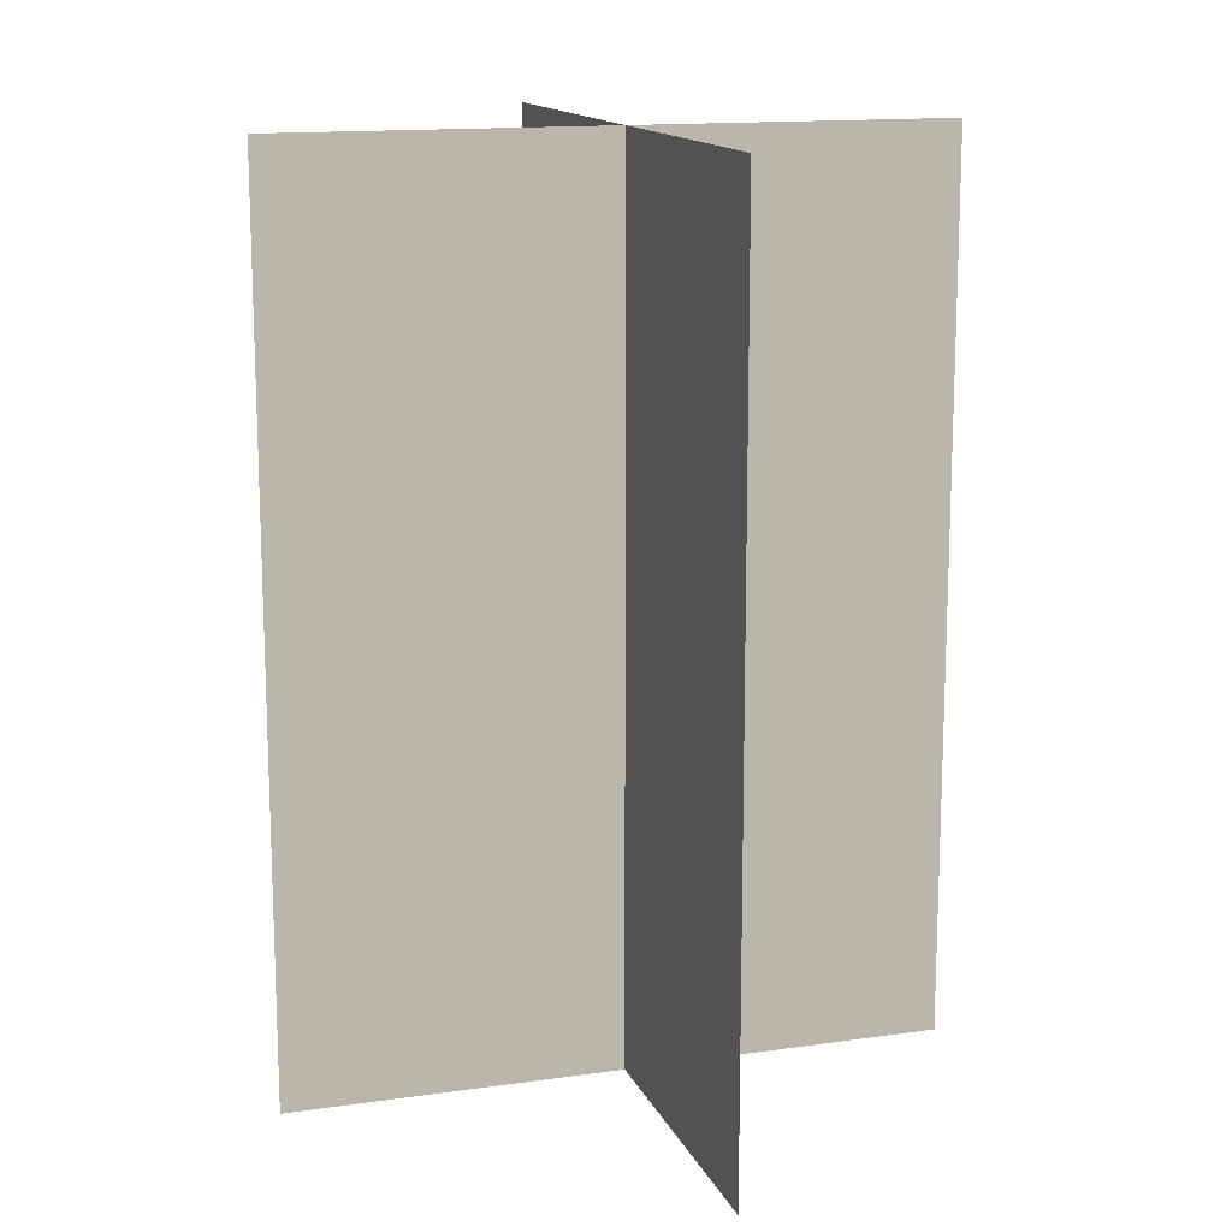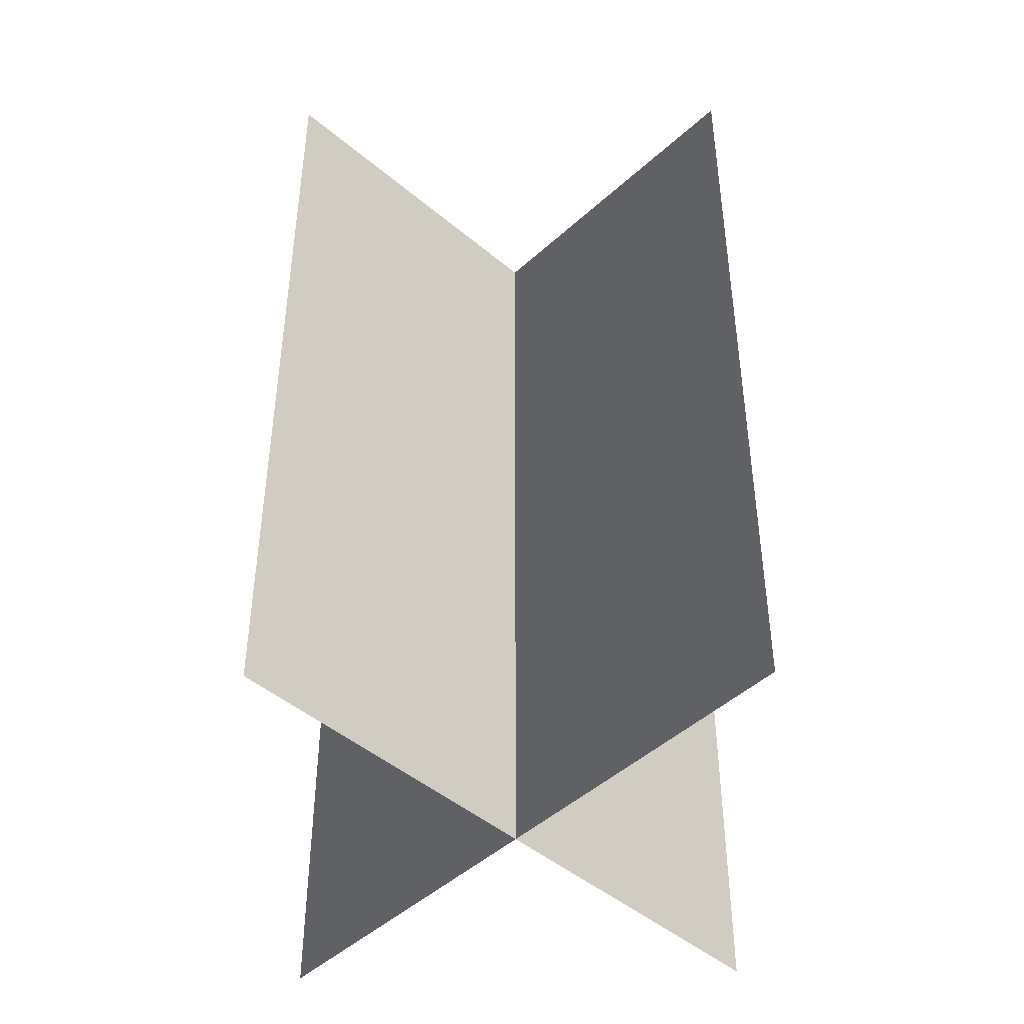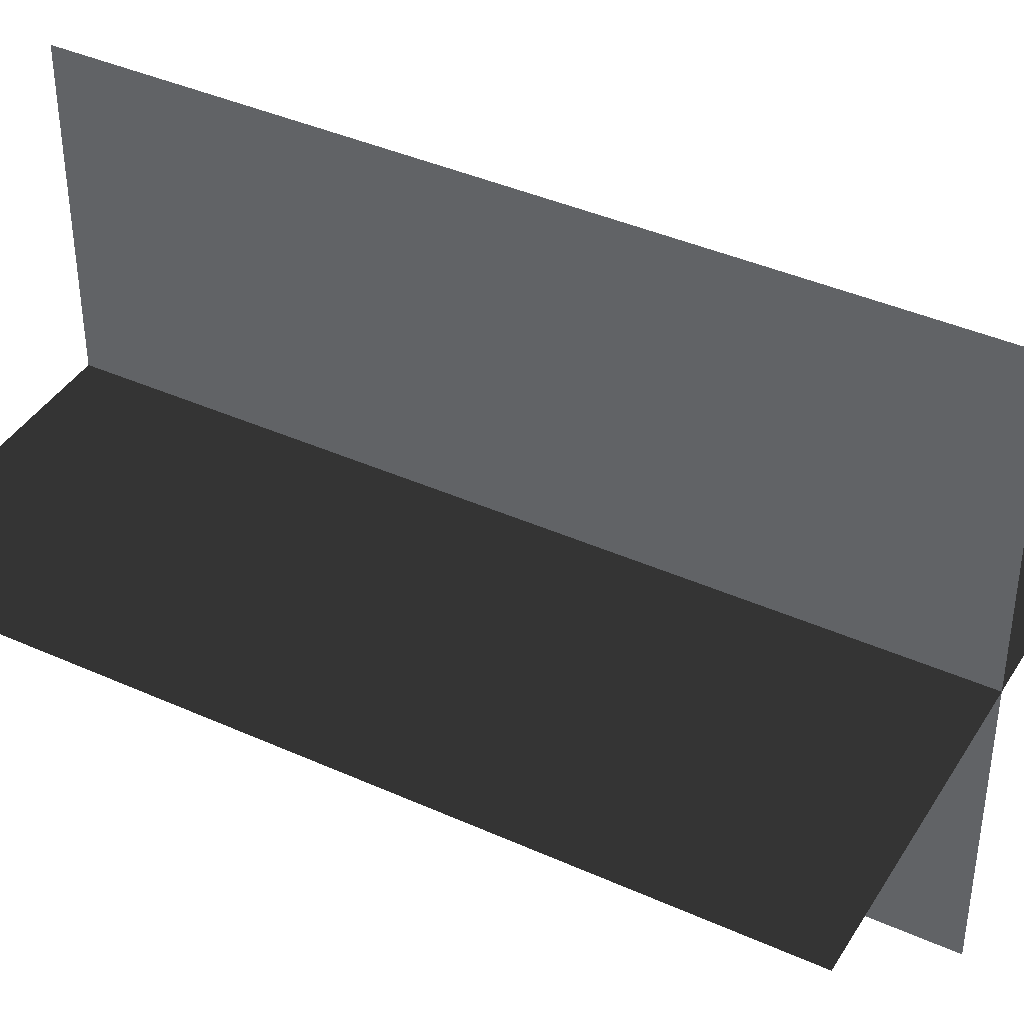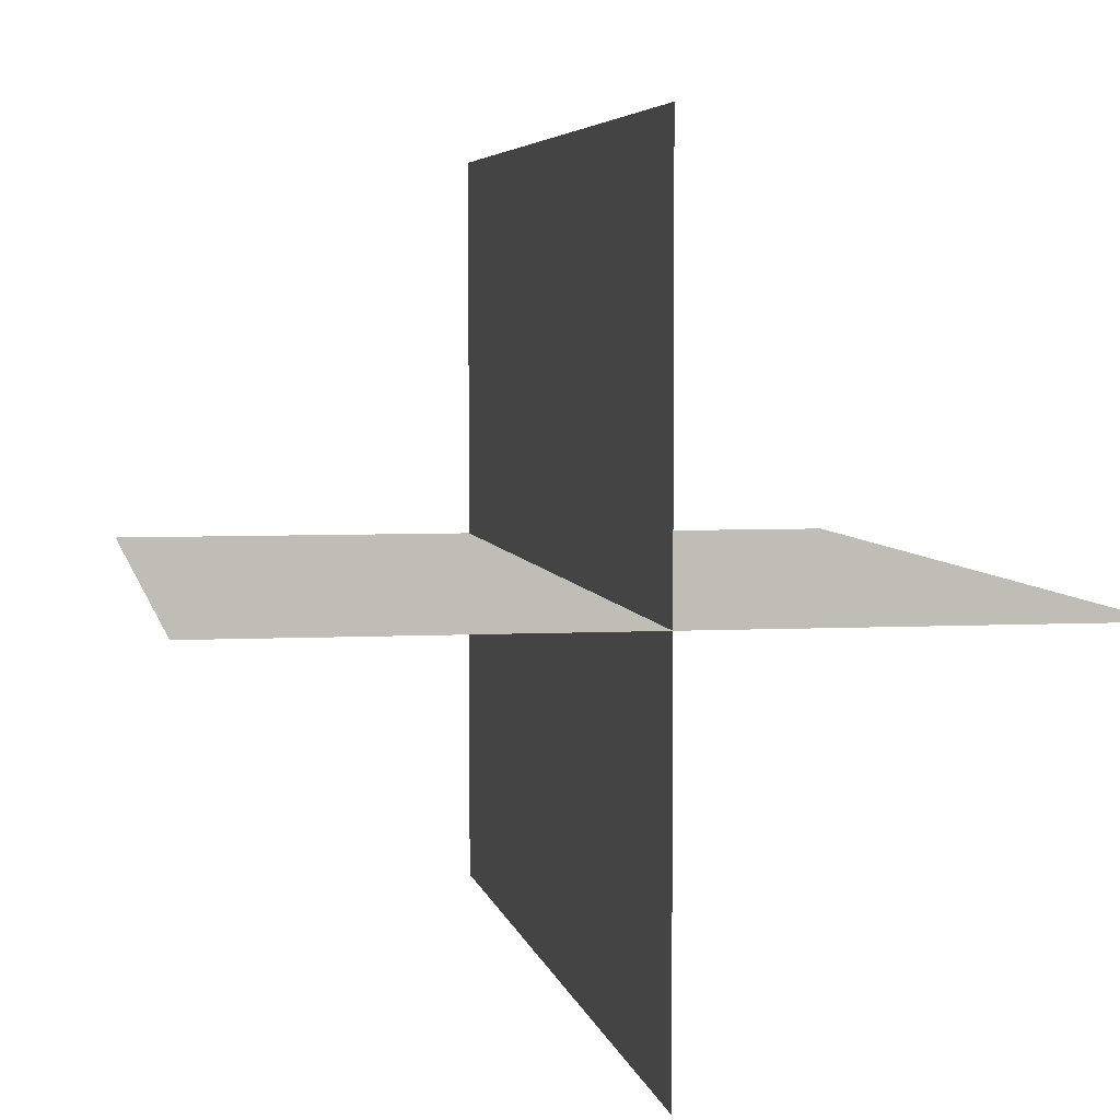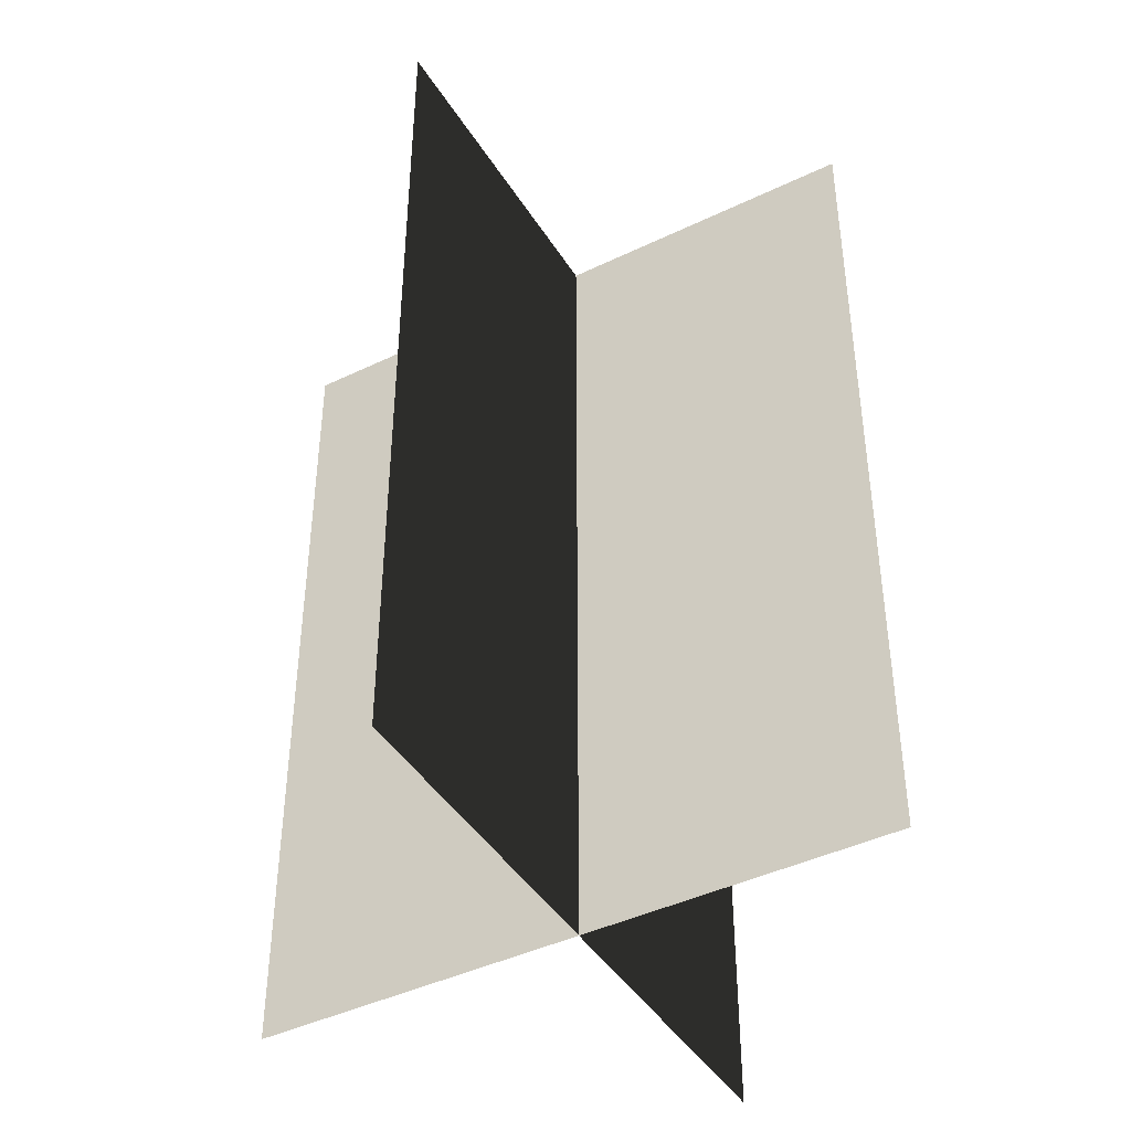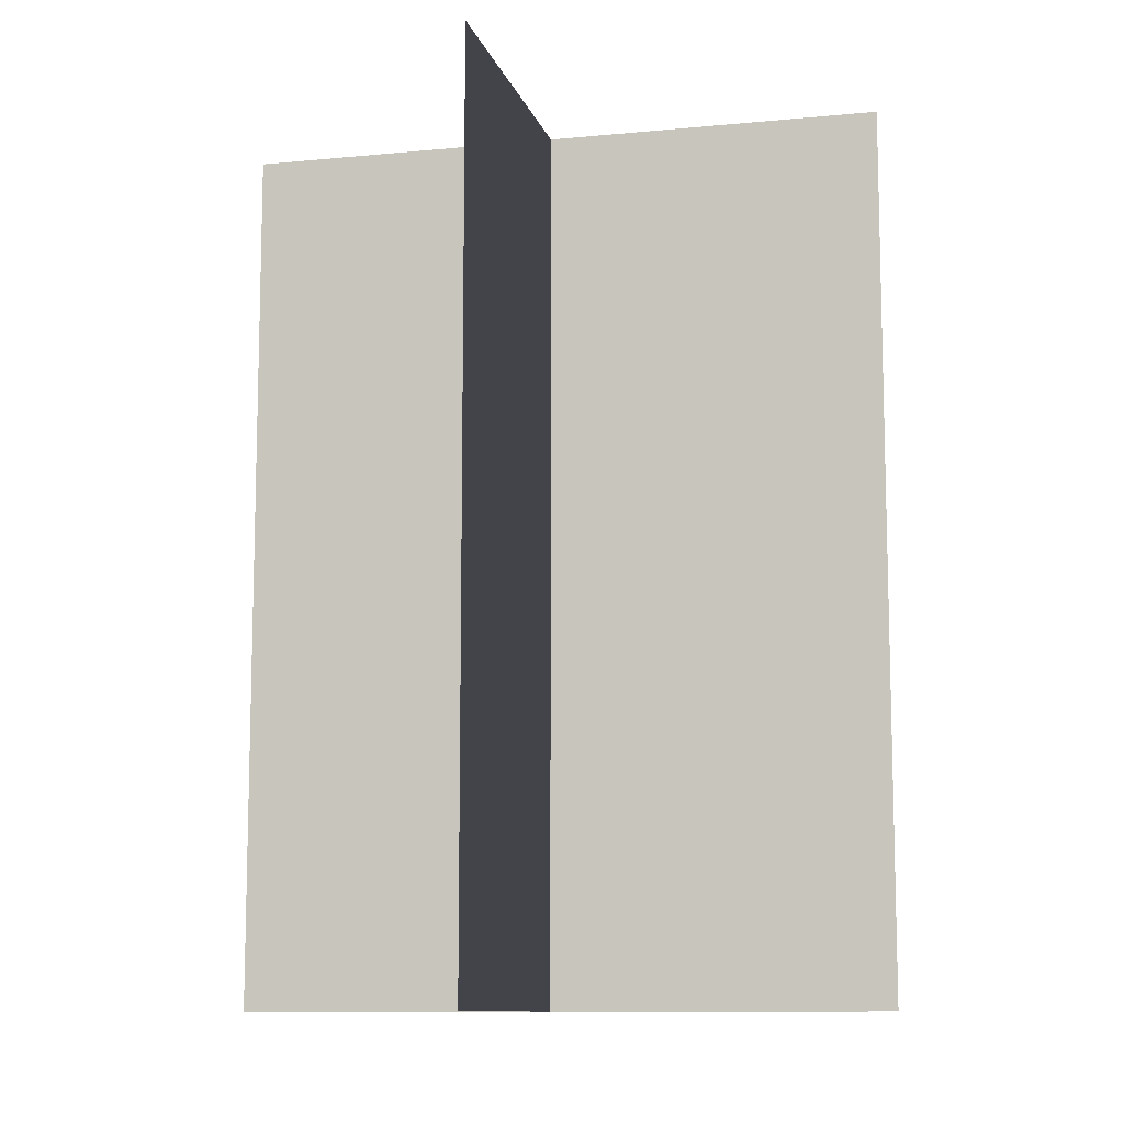
<metadata>
{"format":"obj","ext":"obj","renderer":"f3d","projection":"perspective","resolution":1024,"background":"white","views":[{"elev":14.3,"azim":-17.5,"up":"+Z"},{"elev":-46.3,"azim":-133.9,"up":"+Z"},{"elev":40.3,"azim":-61.1,"up":"+Y"},{"elev":4.6,"azim":169.9,"up":"+Y"},{"elev":-43.1,"azim":-60.3,"up":"+Z"},{"elev":-10.4,"azim":103.8,"up":"+Z"}]}
</metadata>
<code>
v 0.1617 -0.009193 1.655e-06
v 0.1617 -0.009194 0.4323
v -0.1562 -0.009194 0.4323
v -0.1562 -0.009193 1.655e-06
v 0.005384 -0.1631 1.512e-06
v 0.005384 -0.1631 0.4323
v 0.005385 0.1548 0.4323
v 0.005385 0.1548 1.808e-06
g Palm_Tree_23679_980
f 1 3 2
f 1 4 3
f 5 7 6
f 5 8 7

</code>
